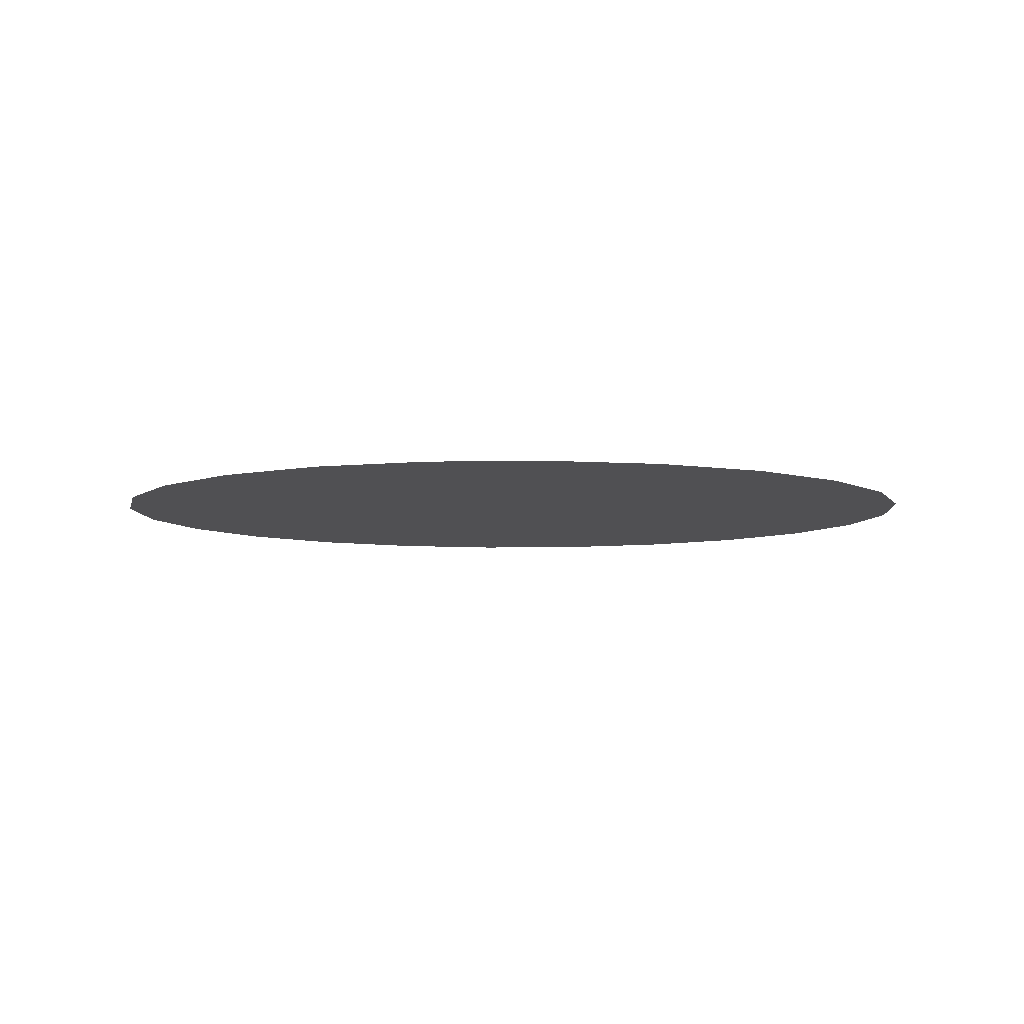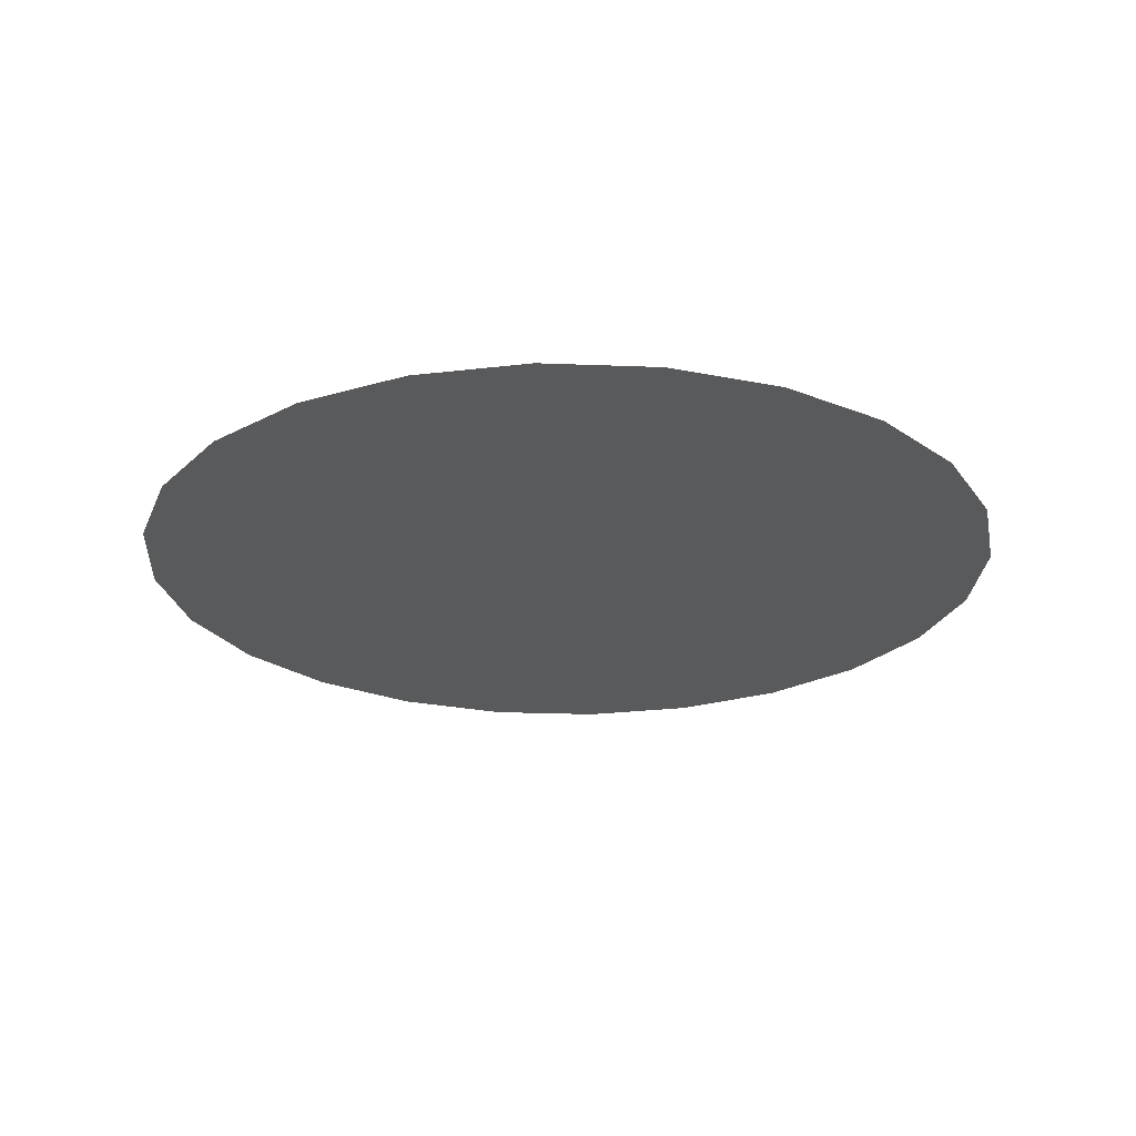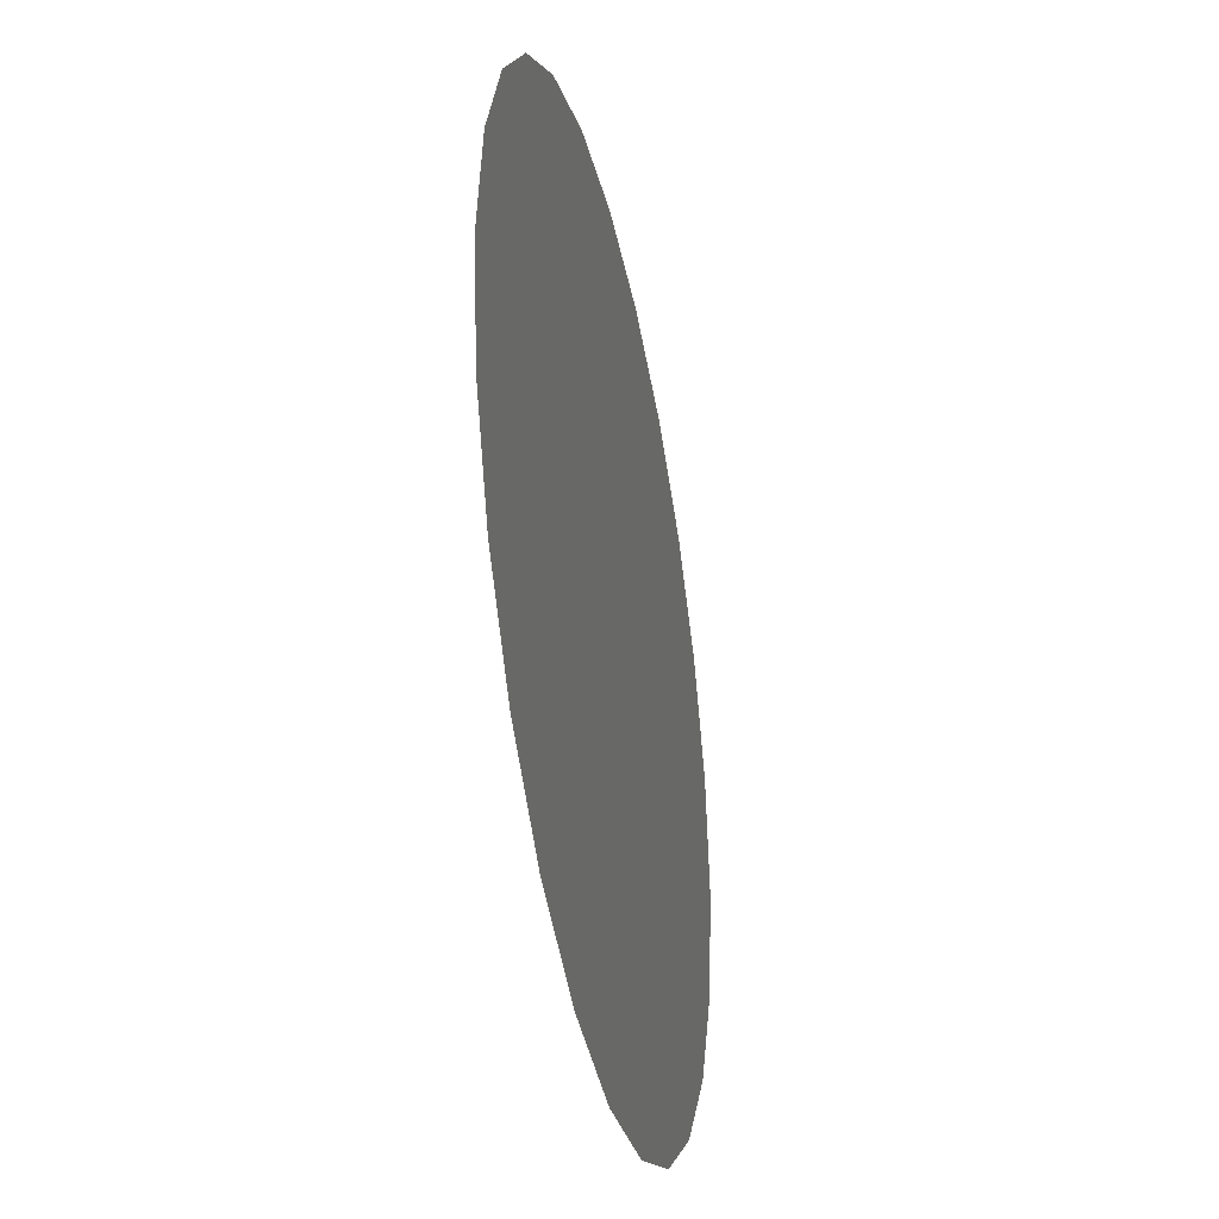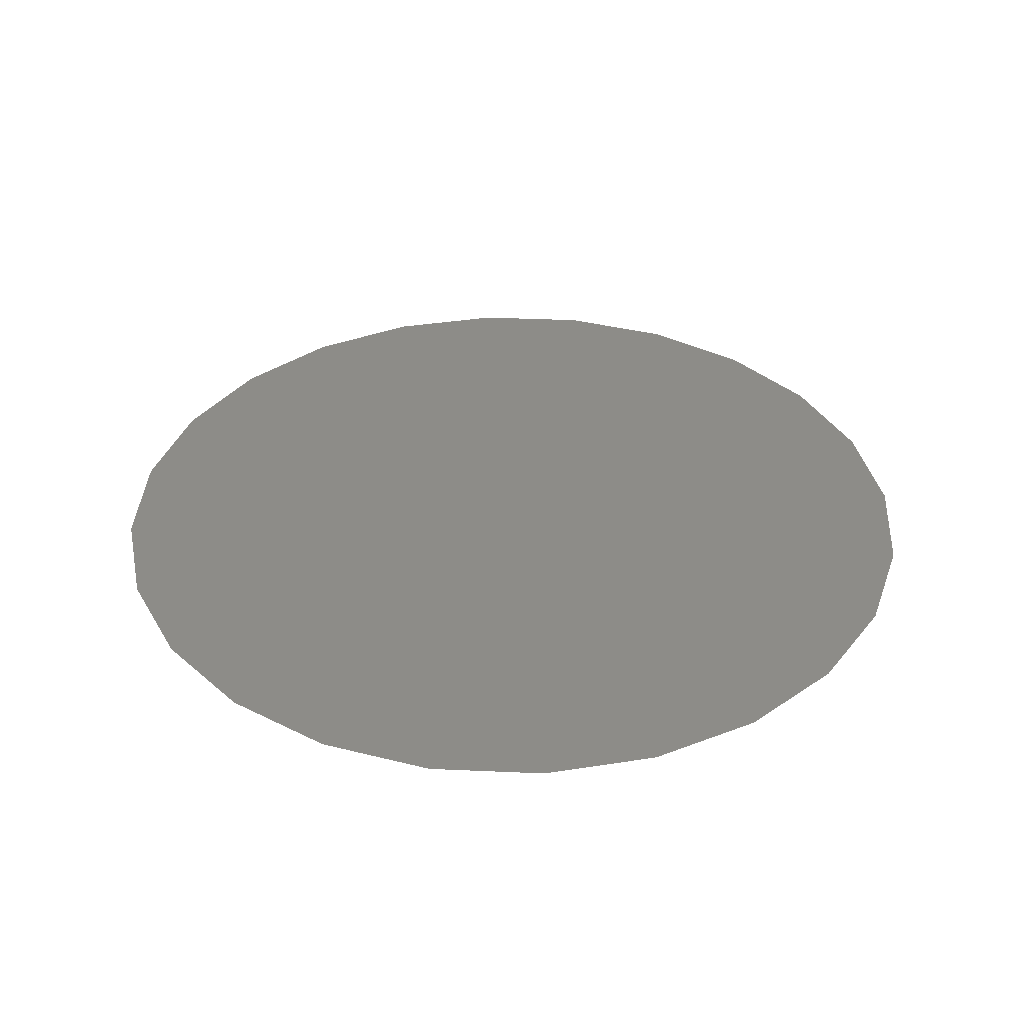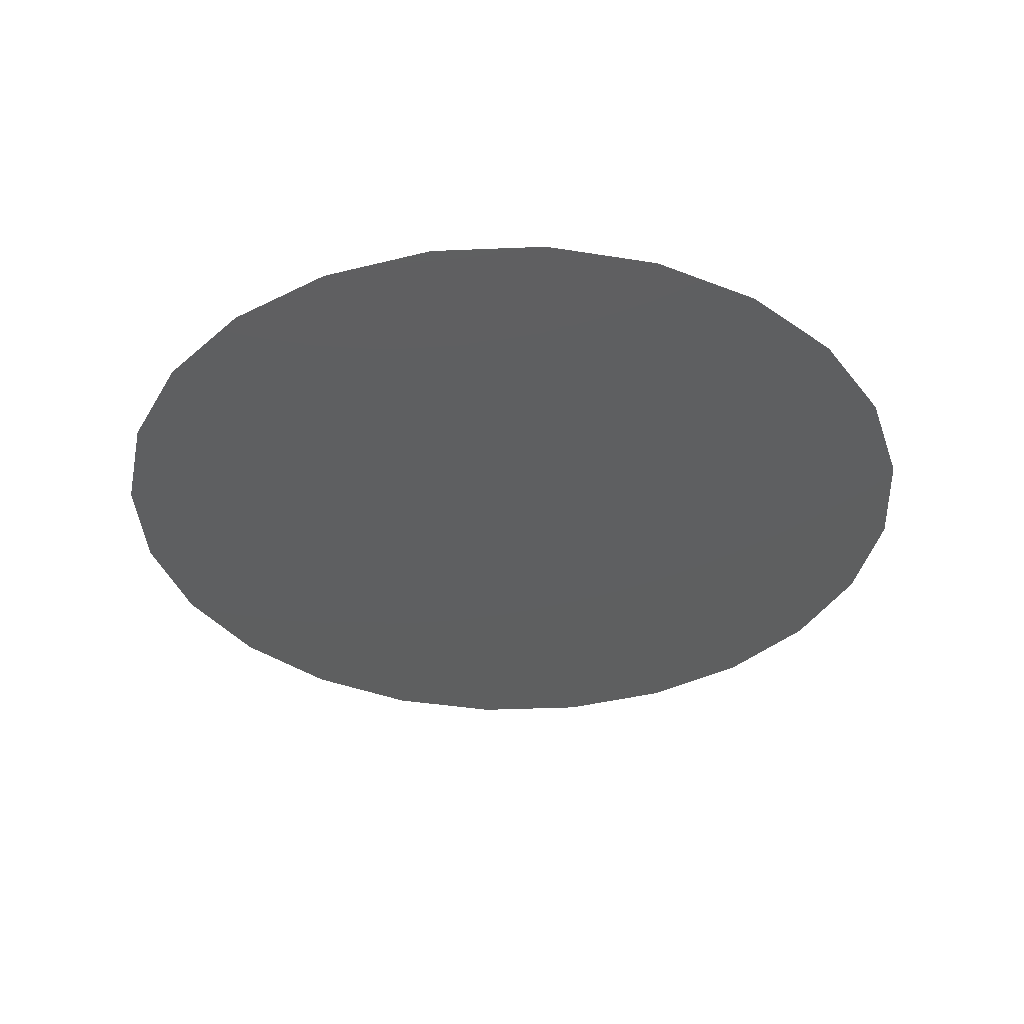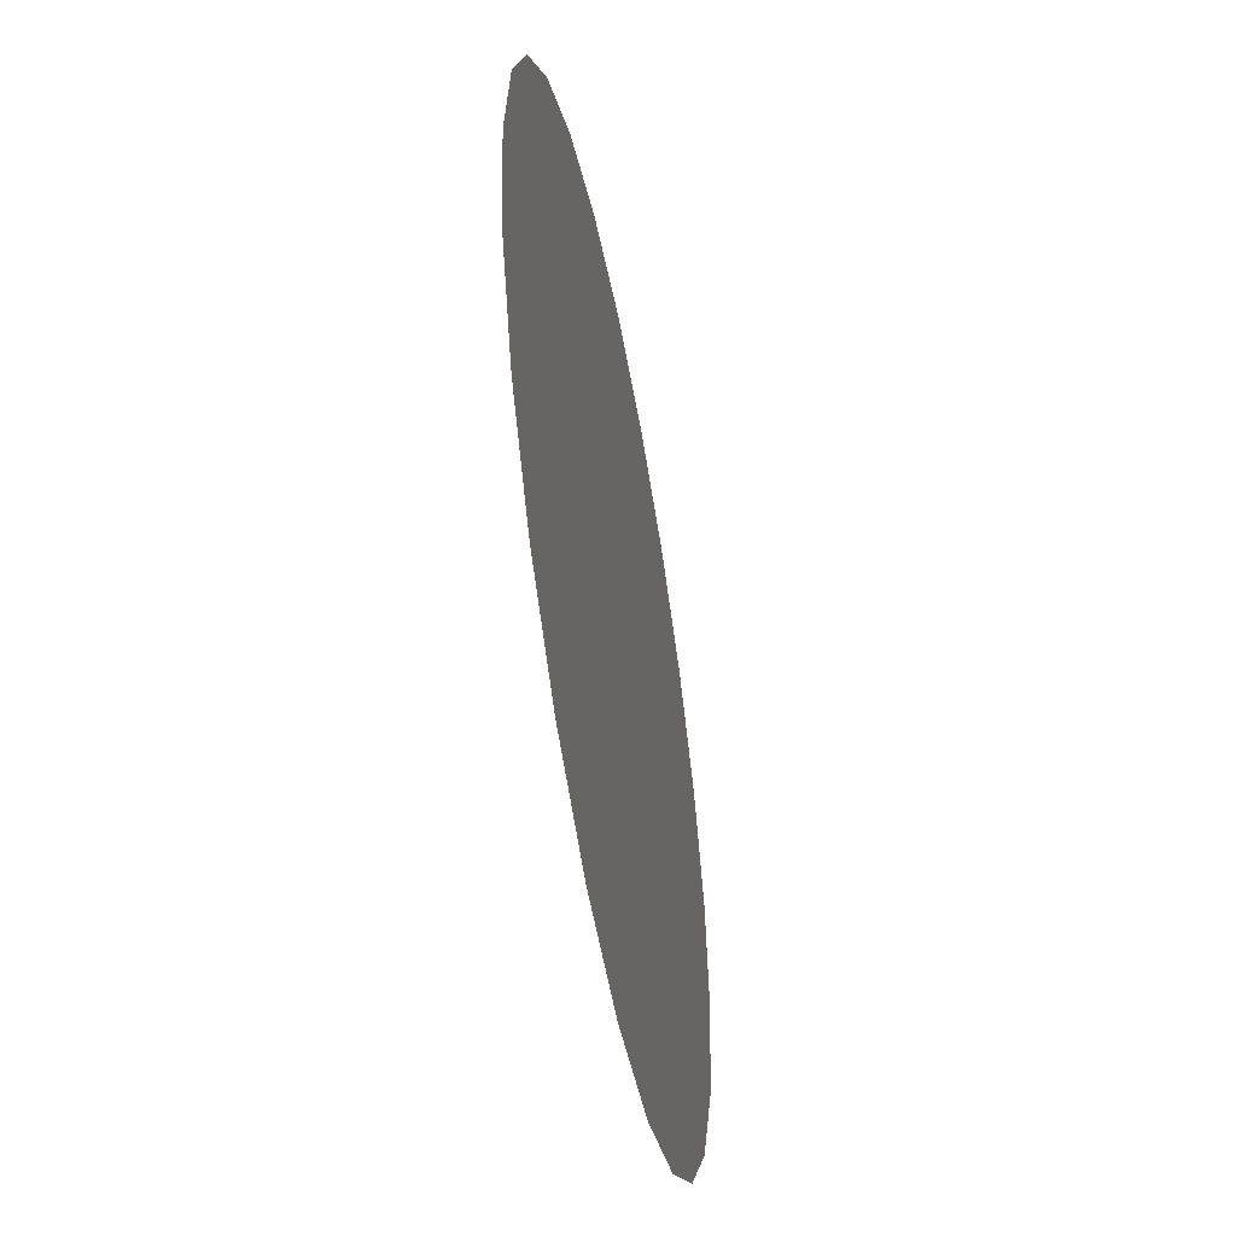
<metadata>
{"format":"stl","ext":"stl","renderer":"f3d","projection":"perspective","resolution":1024,"background":"white","views":[{"elev":-6.4,"azim":-34.2,"up":"+Z"},{"elev":-24.1,"azim":-161.2,"up":"+Z"},{"elev":-36.8,"azim":102.0,"up":"+Y"},{"elev":36.3,"azim":-154.2,"up":"+Z"},{"elev":-37.0,"azim":-34.4,"up":"+Z"},{"elev":-51.9,"azim":100.5,"up":"+Y"}]}
</metadata>
<code>
# stl→obj: 73 verts, 120 faces
v -13.31 -7.438 -95
v -17.5 0 -95
v -24.08 -9.491 -95
v -26.25 0 -95
v -33.81 -9.059 -95
v -9.059 -33.81 -95
v 0 -26.25 -95
v -9.816 -26.59 -95
v -15.65 -21.37 -95
v -8.21 -13.71 -95
v -17.7 -13.72 -95
v -35 0 -95
v 0 -35 -95
v -6.871 -21.23 -95
v -30.31 -17.5 -95
v -24.75 -24.75 -95
v -17.5 -30.31 -95
v -8.75 0 -95
v 0 -17.5 -95
v 0 -8.75 -95
v -22.73 -17.52 -95
v 0 0 -95
v -6.405 -6.405 -95
v 7.438 -13.31 -95
v 9.491 -24.08 -95
v 9.059 -33.81 -95
v 33.81 -9.059 -95
v 26.25 0 -95
v 26.59 -9.816 -95
v 21.37 -15.65 -95
v 13.71 -8.21 -95
v 13.72 -17.7 -95
v 35 0 -95
v 21.23 -6.871 -95
v 17.5 -30.31 -95
v 24.75 -24.75 -95
v 30.31 -17.5 -95
v 17.5 0 -95
v 8.75 0 -95
v 17.52 -22.73 -95
v 6.405 -6.405 -95
v 13.31 7.438 -95
v 24.08 9.491 -95
v 33.81 9.059 -95
v 9.059 33.81 -95
v 0 26.25 -95
v 9.816 26.59 -95
v 15.65 21.37 -95
v 8.21 13.71 -95
v 17.7 13.72 -95
v 0 35 -95
v 6.871 21.23 -95
v 30.31 17.5 -95
v 24.75 24.75 -95
v 17.5 30.31 -95
v 0 17.5 -95
v 0 8.75 -95
v 22.73 17.52 -95
v 6.405 6.405 -95
v -7.438 13.31 -95
v -9.491 24.08 -95
v -9.059 33.81 -95
v -33.81 9.059 -95
v -26.59 9.816 -95
v -21.37 15.65 -95
v -13.71 8.21 -95
v -13.72 17.7 -95
v -21.23 6.871 -95
v -17.5 30.31 -95
v -24.75 24.75 -95
v -30.31 17.5 -95
v -17.52 22.73 -95
v -6.405 6.405 -95
f 1 2 3
f 4 5 3
f 6 7 8
f 9 10 11
f 2 4 3
f 5 4 12
f 7 6 13
f 9 14 10
f 7 14 8
f 1 3 11
f 5 15 3
f 10 1 11
f 16 17 9
f 18 2 1
f 7 19 14
f 19 20 10
f 3 15 21
f 14 19 10
f 20 22 23
f 22 18 23
f 16 9 21
f 9 17 8
f 10 20 23
f 14 9 8
f 15 16 21
f 18 1 23
f 17 6 8
f 11 3 21
f 1 10 23
f 9 11 21
f 24 19 25
f 7 26 25
f 27 28 29
f 30 31 32
f 19 7 25
f 26 7 13
f 27 33 28
f 30 34 31
f 28 34 29
f 24 25 32
f 26 35 25
f 31 24 32
f 36 37 30
f 20 19 24
f 28 38 34
f 38 39 31
f 25 35 40
f 34 38 31
f 39 22 41
f 22 20 41
f 36 30 40
f 30 37 29
f 31 39 41
f 34 30 29
f 35 36 40
f 20 24 41
f 37 27 29
f 32 25 40
f 24 31 41
f 30 32 40
f 42 38 43
f 28 44 43
f 45 46 47
f 48 49 50
f 38 28 43
f 44 28 33
f 46 45 51
f 48 52 49
f 46 52 47
f 42 43 50
f 44 53 43
f 49 42 50
f 54 55 48
f 39 38 42
f 46 56 52
f 56 57 49
f 43 53 58
f 52 56 49
f 57 22 59
f 22 39 59
f 54 48 58
f 48 55 47
f 49 57 59
f 52 48 47
f 53 54 58
f 39 42 59
f 55 45 47
f 50 43 58
f 42 49 59
f 48 50 58
f 60 56 61
f 46 62 61
f 63 4 64
f 65 66 67
f 56 46 61
f 51 62 46
f 4 63 12
f 65 68 66
f 4 68 64
f 60 61 67
f 62 69 61
f 66 60 67
f 70 71 65
f 57 56 60
f 4 2 68
f 2 18 66
f 61 69 72
f 68 2 66
f 18 22 73
f 22 57 73
f 70 65 72
f 65 71 64
f 66 18 73
f 68 65 64
f 69 70 72
f 57 60 73
f 71 63 64
f 67 61 72
f 60 66 73
f 65 67 72

</code>
